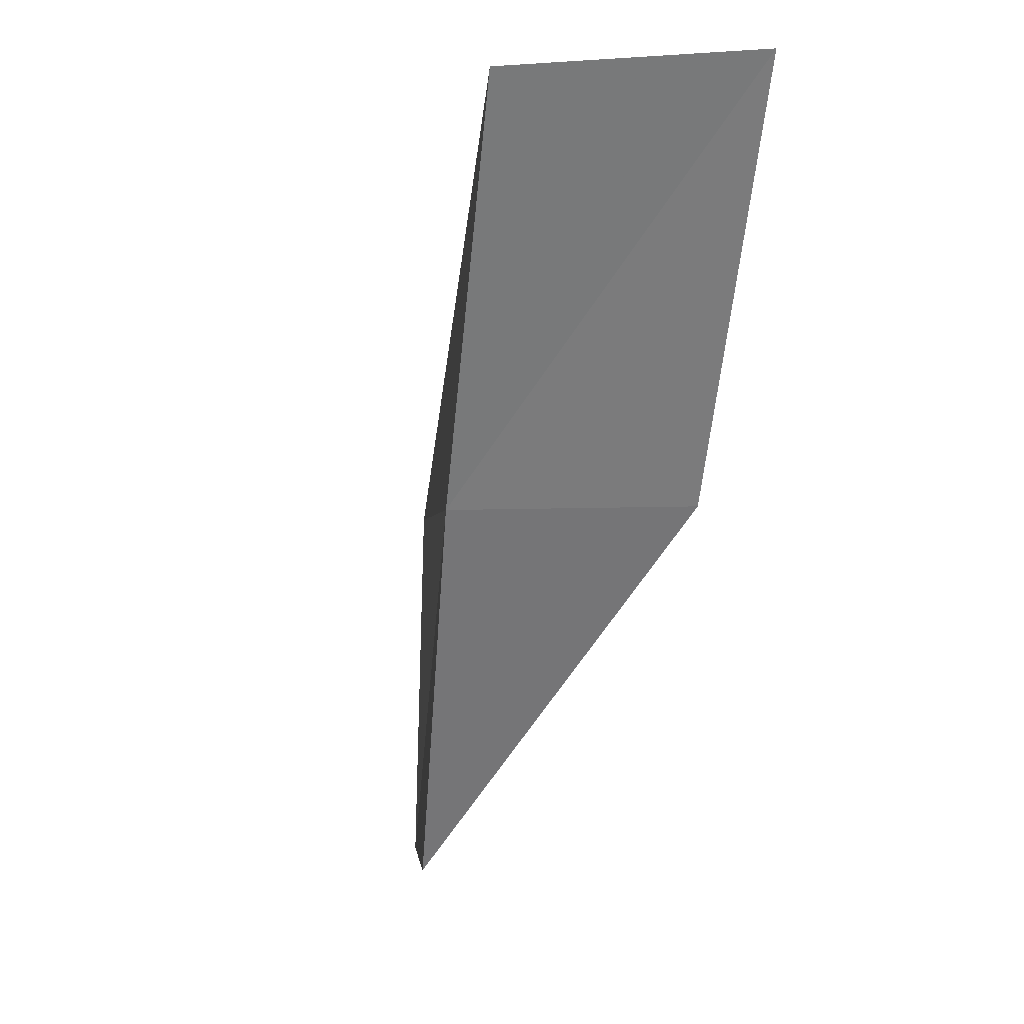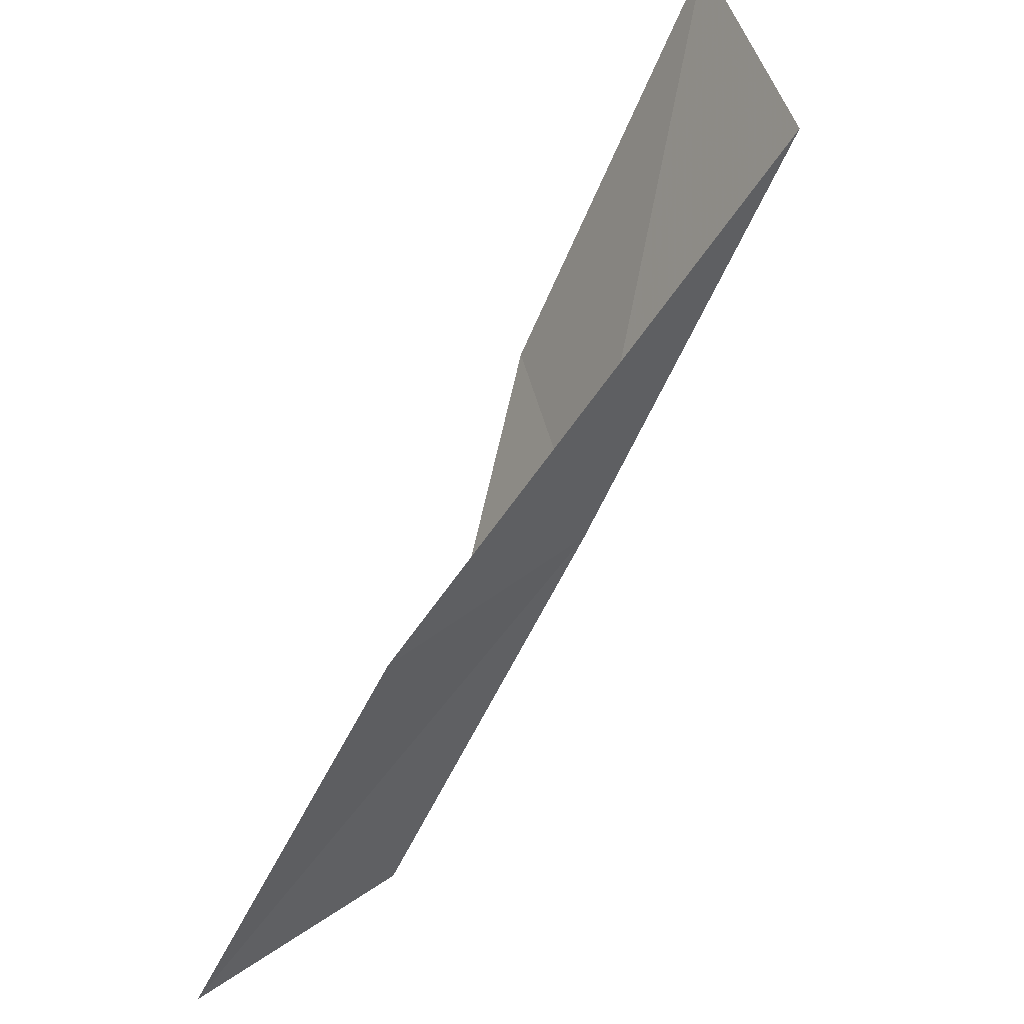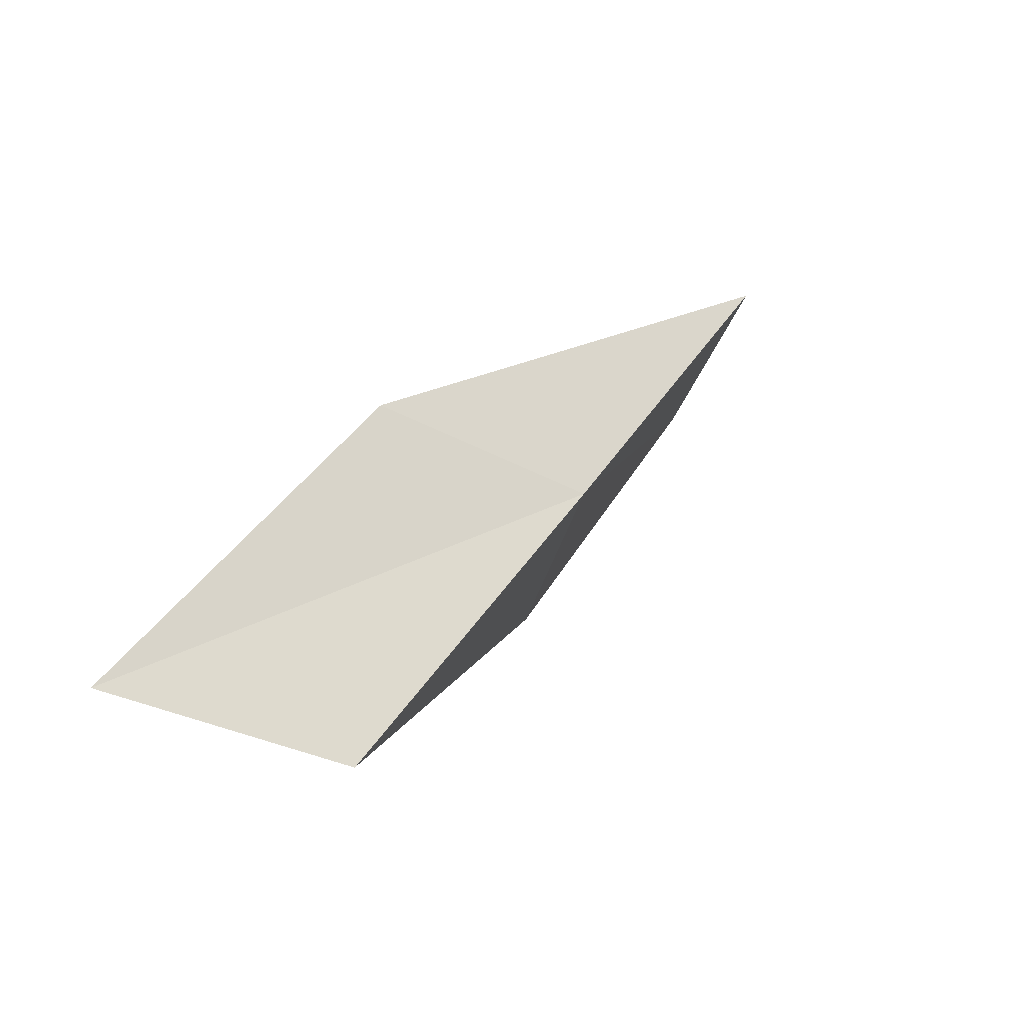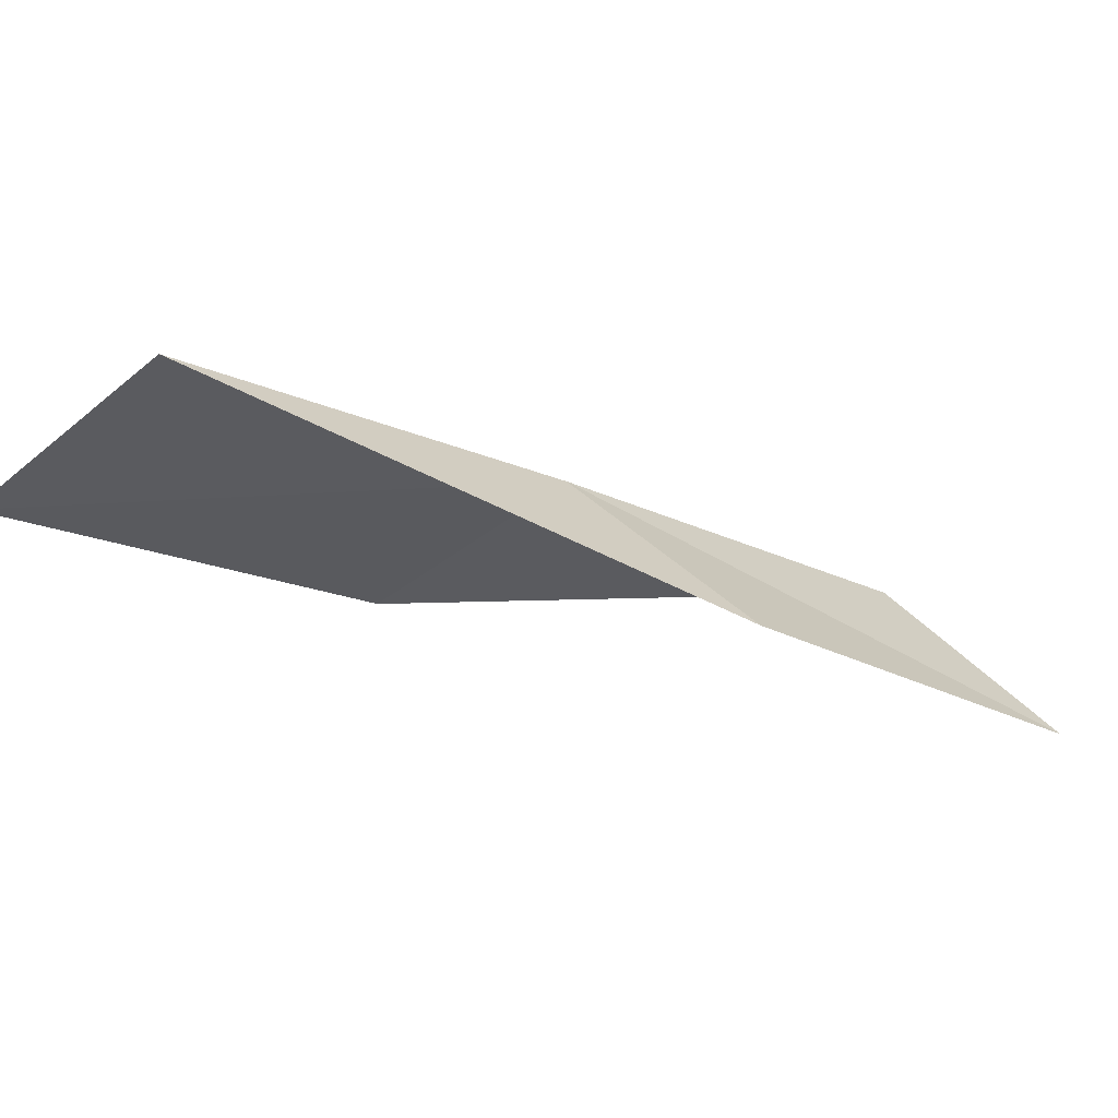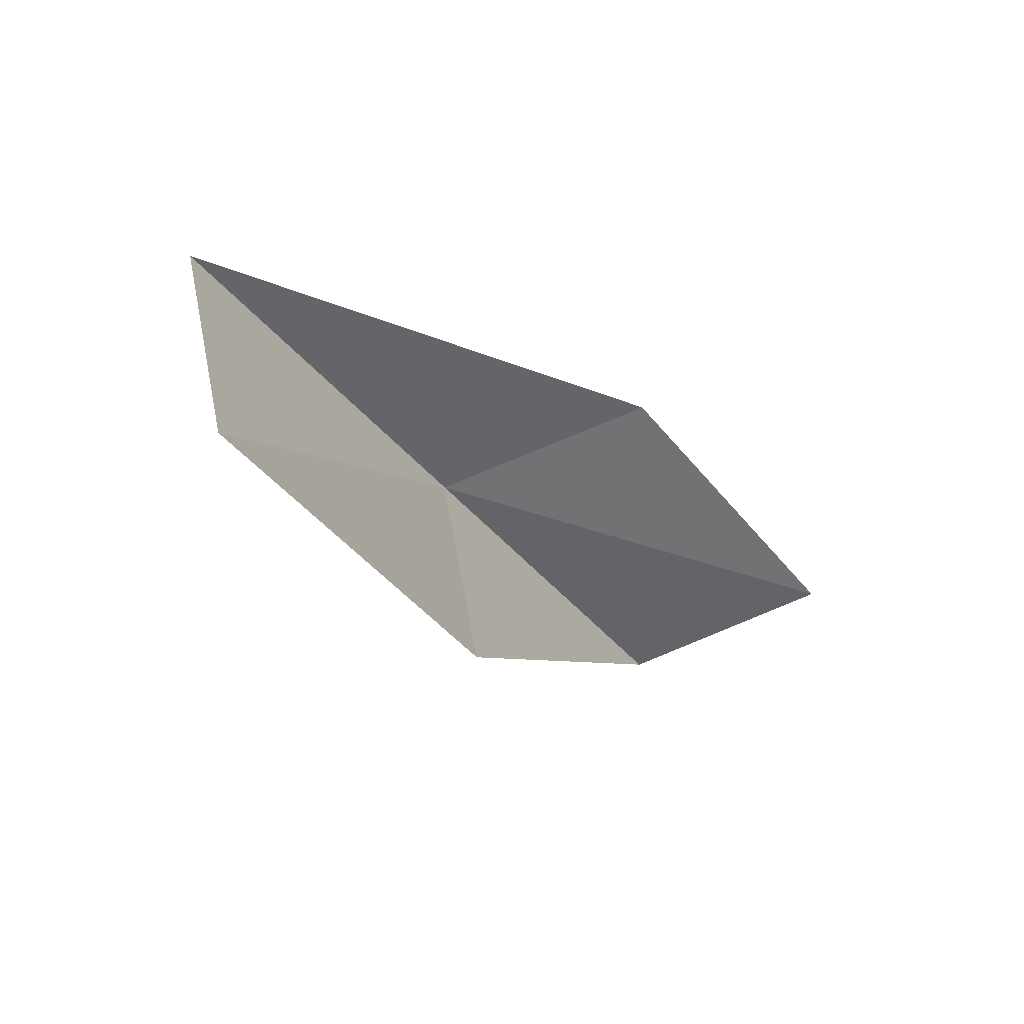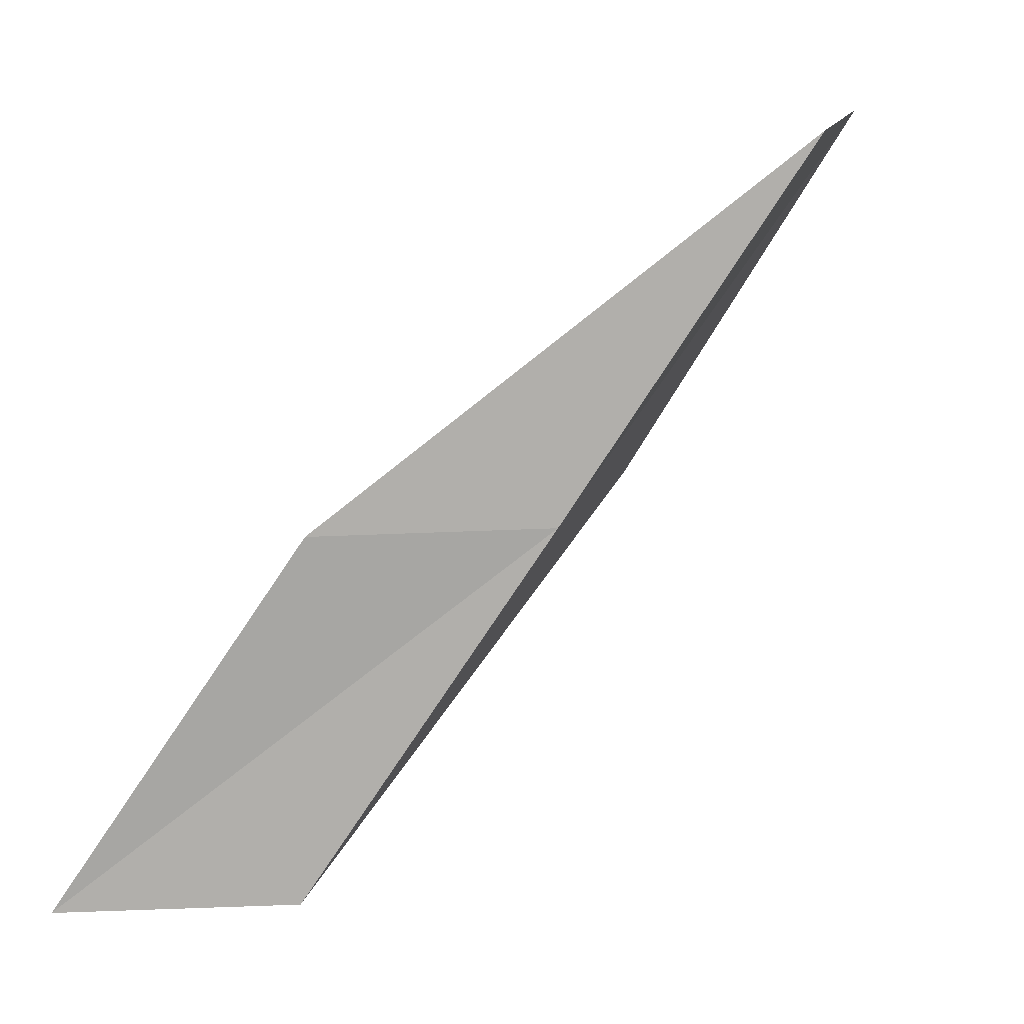
<metadata>
{"format":"obj","ext":"obj","renderer":"f3d","projection":"perspective","resolution":1024,"background":"white","views":[{"elev":-2.5,"azim":-130.2,"up":"+Z"},{"elev":51.0,"azim":107.5,"up":"+Z"},{"elev":-32.7,"azim":109.0,"up":"+Z"},{"elev":5.7,"azim":24.4,"up":"+Y"},{"elev":39.6,"azim":-66.2,"up":"+Z"},{"elev":14.2,"azim":139.2,"up":"+Z"}]}
</metadata>
<code>
v 13.61 22.15 8
v 15.8 20.65 6
v 14.7 21.45 8
v 14.75 21.41 6
v 12.48 21.45 8
v 12.44 22.83 10
v 11.34 22.07 10
f 1 3 2
f 1 2 4
f 1 4 5
f 1 6 3
f 1 7 6
f 1 5 7

</code>
